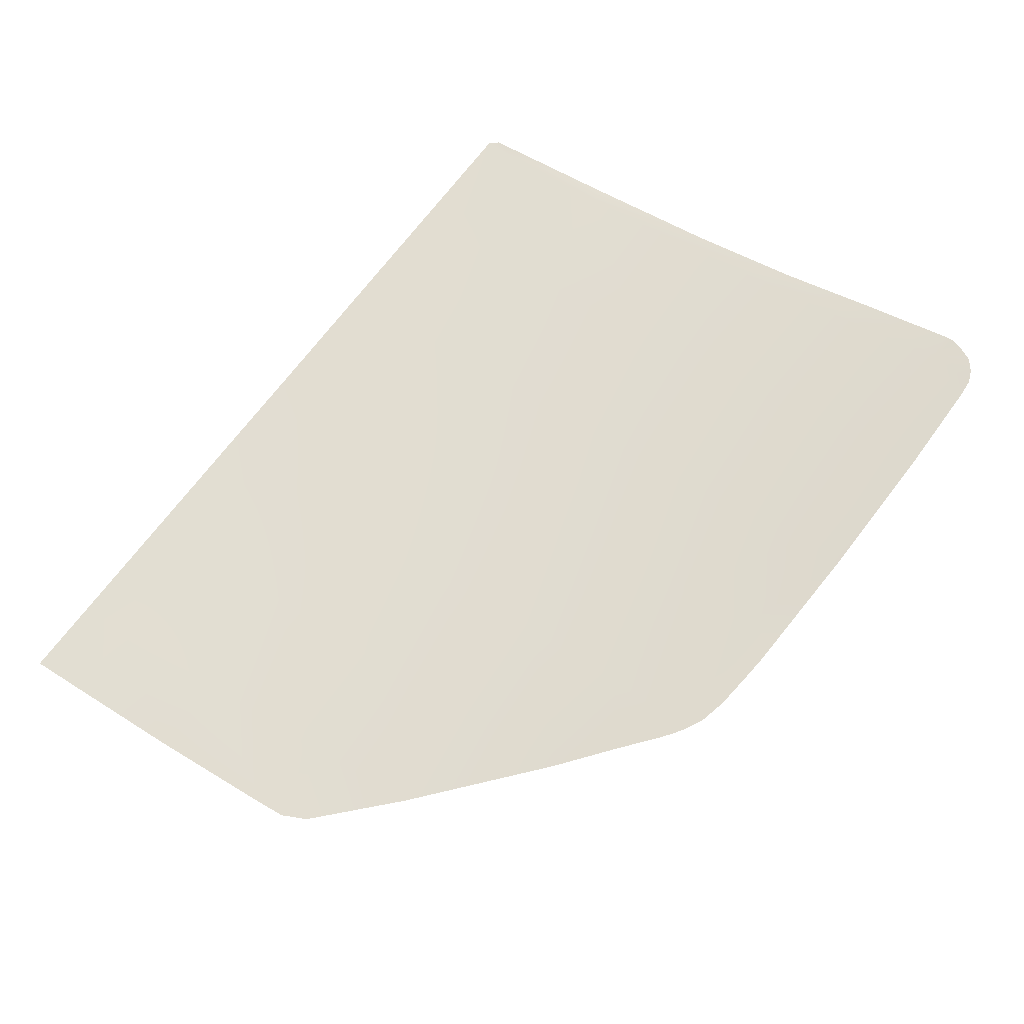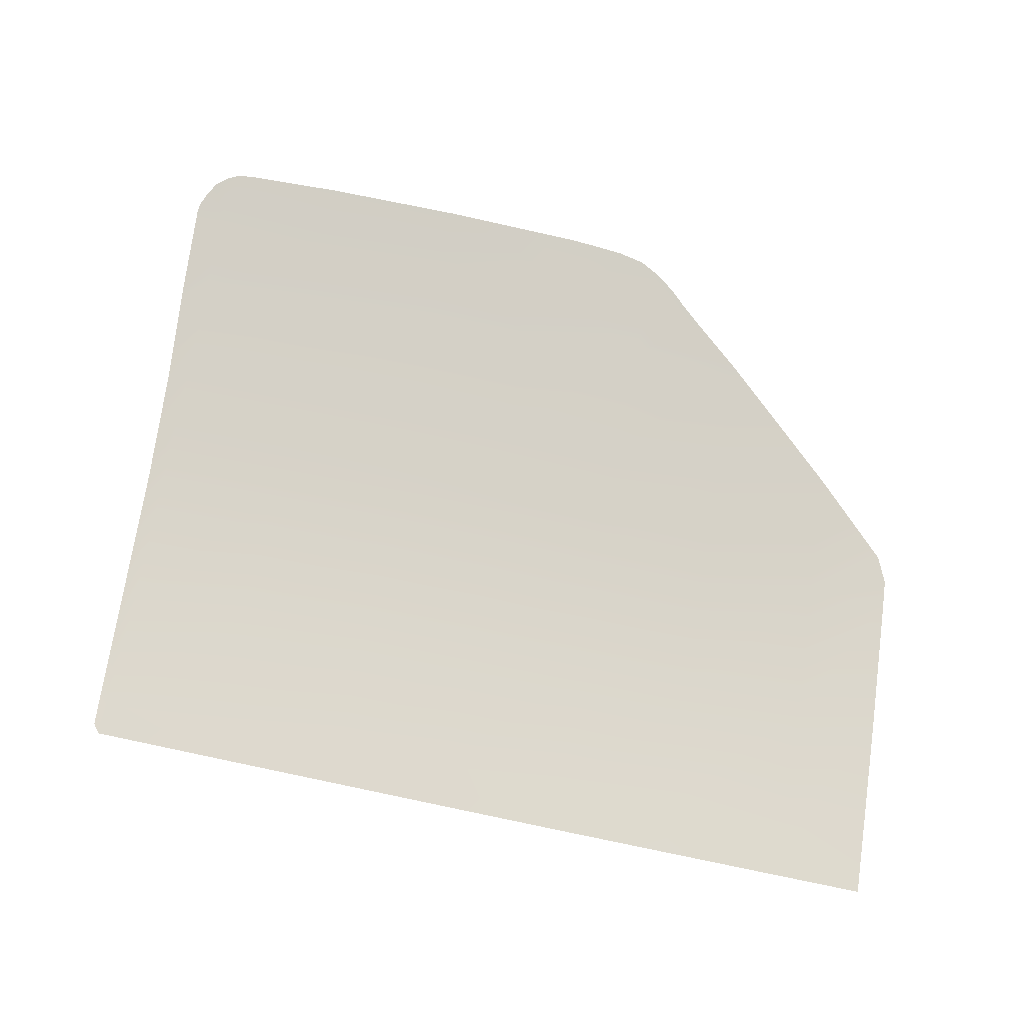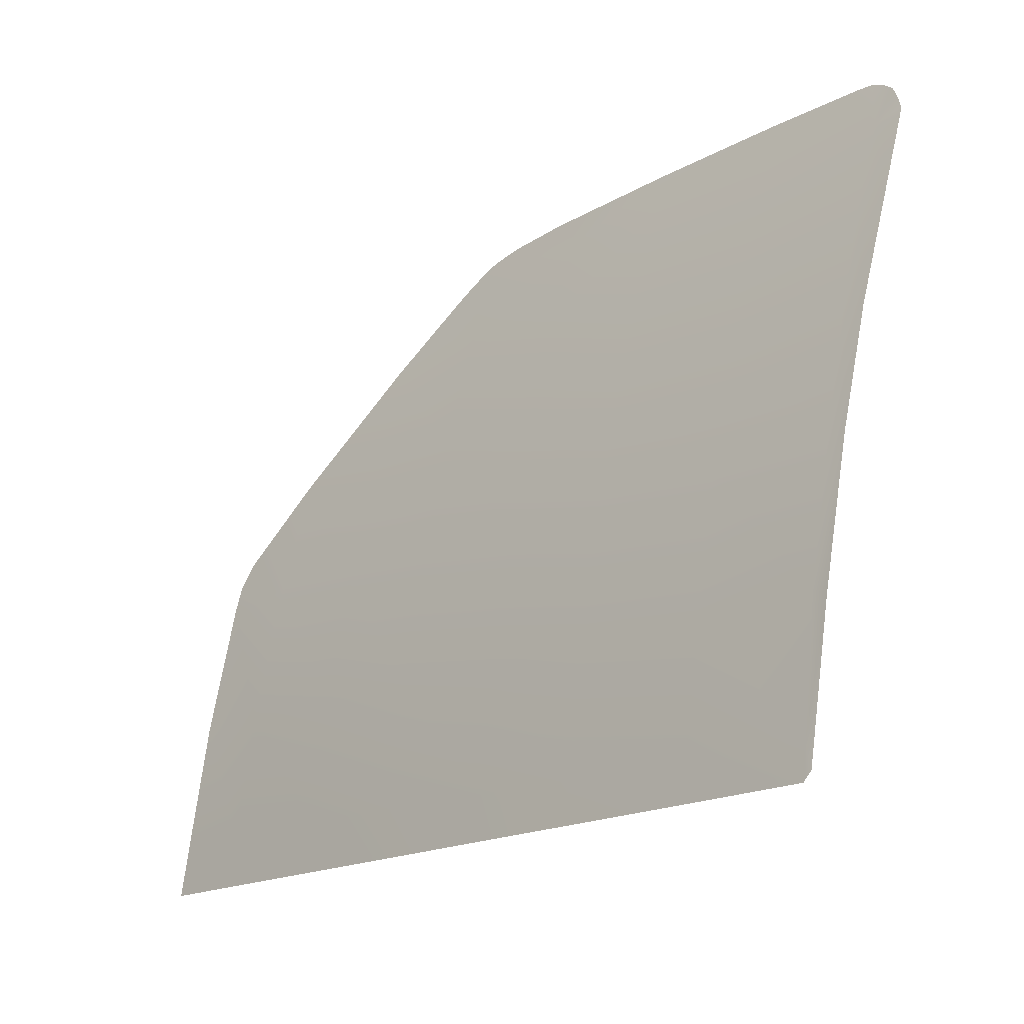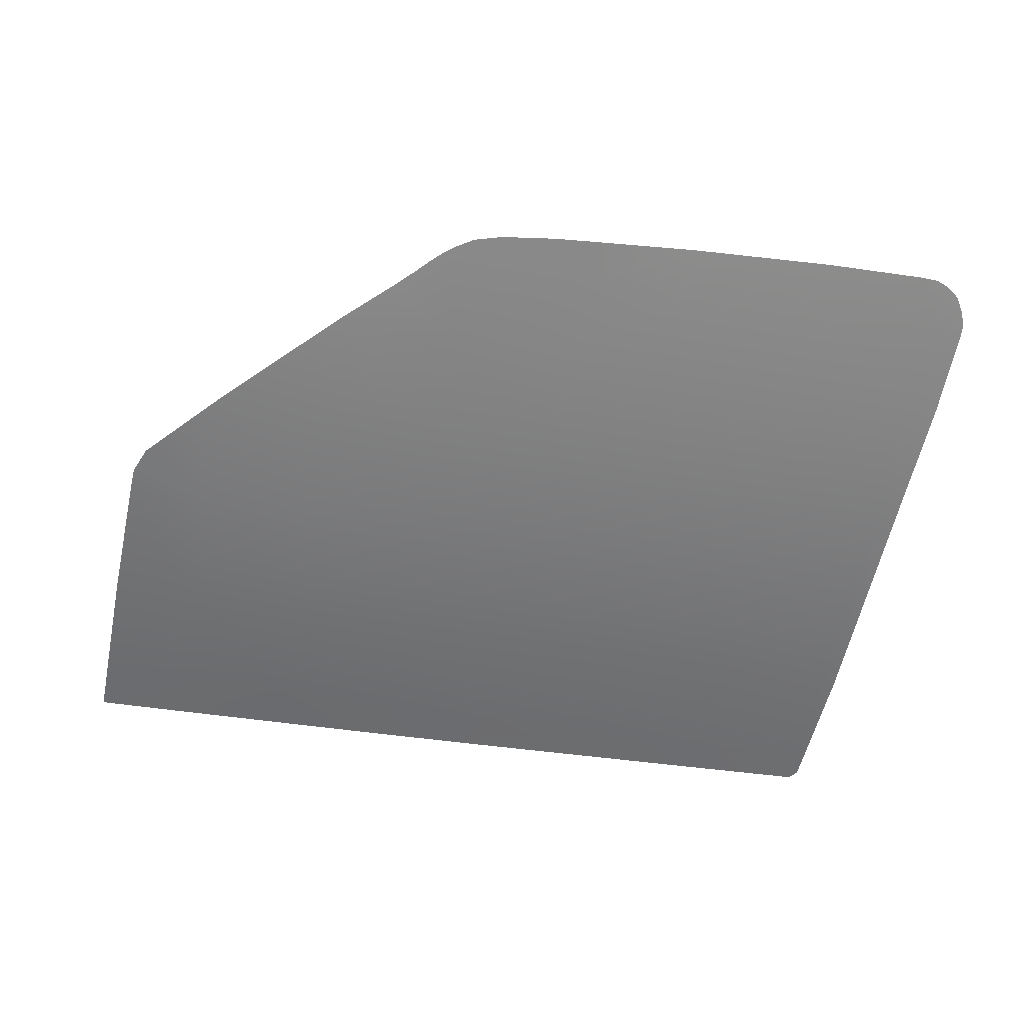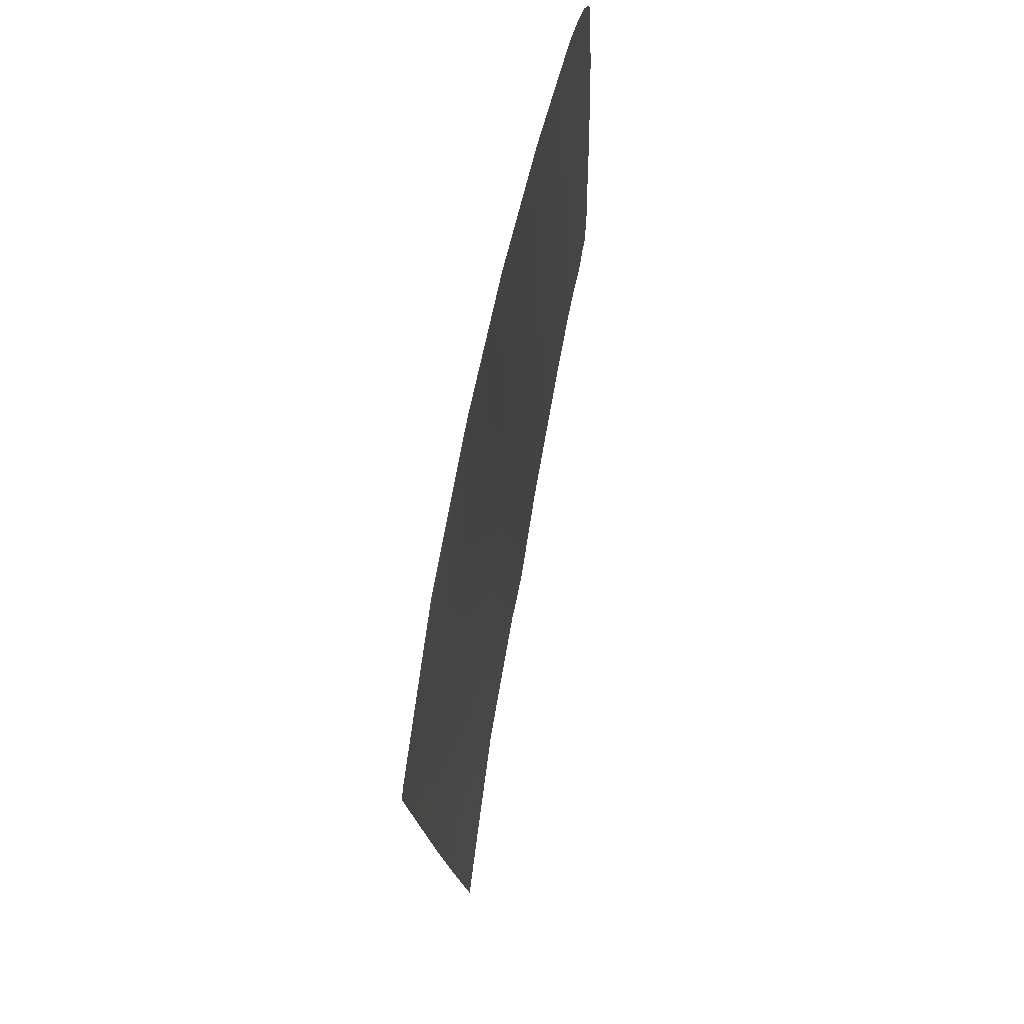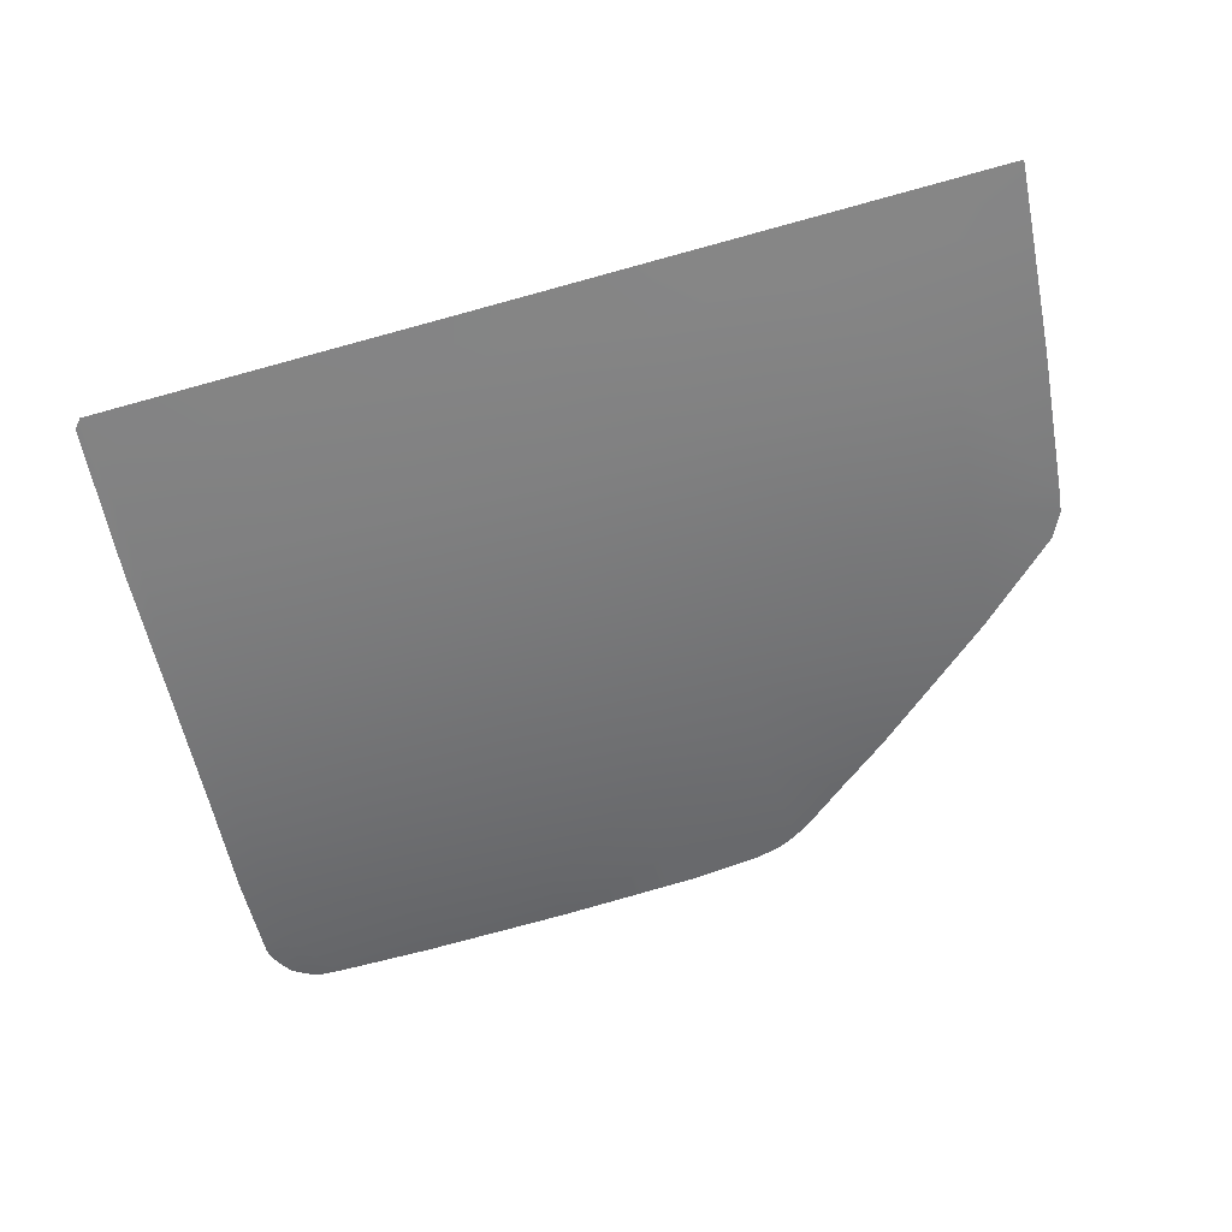
<metadata>
{"format":"obj","ext":"obj","renderer":"f3d","projection":"perspective","resolution":1024,"background":"white","views":[{"elev":71.0,"azim":125.0,"up":"+Z"},{"elev":62.9,"azim":10.9,"up":"+Z"},{"elev":-15.7,"azim":-134.7,"up":"+Y"},{"elev":-45.8,"azim":170.0,"up":"+Z"},{"elev":-12.8,"azim":-88.8,"up":"+Y"},{"elev":-68.7,"azim":13.5,"up":"+Z"}]}
</metadata>
<code>
v  117.7 112.8 -87.83
v  115.9 105.7 -90.07
v  116.8 113.4 -87.65
v  115.8 114 -87.52
v  105.4 112.7 -88.22
v  115.1 114.4 -87.37
v  114.1 114.6 -87.33
v  112.9 115 -87.27
v  109.9 115.4 -87.21
v  107.7 115.6 -87.23
v  135.3 96.46 -91.98
v  125.8 96.41 -92.31
v  125.6 105.7 -89.77
v  142.5 87.9 -93.81
v  142.7 85.79 -94.28
v  135.9 85.93 -94.49
v  141.6 90.01 -93.32
v  142.1 88.87 -93.58
v  116.3 74.76 -97.18
v  105.5 74.86 -97.41
v  116.1 86.1 -95
v  105.5 86.19 -95.28
v  126.6 60.08 -98.84
v  116.3 60.39 -99.12
v  126.4 64.38 -98.31
v  116.4 64.42 -98.59
v  70.62 113 -88.84
v  72.95 112.9 -88.8
v  70.87 105.5 -91.11
v  73.28 105.5 -91.04
v  71.43 96.67 -93.49
v  73.26 96.72 -93.46
v  83.78 112.8 -88.61
v  83.86 105.5 -90.84
v  83.95 96.62 -93.29
v  73.36 61.73 -99.94
v  72.74 62.52 -99.82
v  73.38 64.5 -99.54
v  71.86 86.7 -95.77
v  73.33 86.52 -95.82
v  84.05 86.44 -95.67
v  95.94 116.5 -87.18
v  95.72 112.8 -88.41
v  83.86 117 -87.23
v  74.08 117.1 -87.4
v  75.69 117.2 -87.35
v  71.88 115.9 -87.85
v  72.95 116.7 -87.55
v  70.7 113.7 -88.56
v  71.2 114.8 -88.22
v  126 86.04 -94.74
v  143.8 59.58 -98.35
v  137.1 59.78 -98.56
v  143.6 64.31 -97.72
v  136.8 64.34 -97.94
v  105.4 105.6 -90.37
v  105.5 96.52 -92.88
v  116 96.46 -92.6
v  105.6 64.45 -98.87
v  105.6 60.72 -99.37
v  121.5 109.3 -88.86
v  119.6 111 -88.39
v  118.6 112 -88.08
v  95.71 64.46 -99.08
v  95.87 61.02 -99.54
v  105.4 115.8 -87.21
v  95.75 105.6 -90.59
v  95.78 96.54 -93.09
v  95.78 86.32 -95.47
v  84.15 64.48 -99.32
v  84.24 61.38 -99.76
v  72.22 74.66 -98.09
v  73.48 75.14 -97.98
v  84.11 75.05 -97.79
v  143.3 74.46 -96.34
v  136.4 74.54 -96.57
v  126.2 74.66 -96.94
v  95.75 74.95 -97.59
v  72.65 64.49 -99.54
g P615_5A_265B_L_1_DTaSI_P615_5A_265B_L
f 1 2 3
f 4 5 6
f 6 5 7
f 8 7 5
f 9 5 10
f 11 12 13
f 14 15 16
f 16 17 18
f 19 20 21
f 21 20 22
f 23 24 25
f 25 24 26
f 27 28 29
f 29 28 30
f 29 30 31
f 31 30 32
f 28 33 30
f 30 33 34
f 30 34 32
f 32 34 35
f 36 37 38
f 31 32 39
f 39 32 40
f 41 40 35
f 35 40 32
f 42 43 44
f 44 43 33
f 45 46 28
f 47 48 28
f 49 50 28
f 16 51 11
f 11 51 12
f 52 53 54
f 54 53 55
f 11 17 16
f 14 16 18
f 56 2 57
f 57 2 58
f 53 23 55
f 55 23 25
f 57 58 22
f 22 58 21
f 59 26 60
f 60 26 24
f 13 12 13
f 12 58 13
f 58 2 13
f 58 12 21
f 21 12 51
f 2 61 13
f 2 62 61
f 2 63 62
f 3 2 5
f 5 2 56
f 4 3 5
f 1 63 2
f 64 59 65
f 65 59 60
f 66 10 5
f 67 43 56
f 56 43 5
f 68 67 57
f 57 67 56
f 68 57 69
f 69 57 22
f 43 42 5
f 5 42 66
f 38 70 36
f 36 70 71
f 44 33 46
f 46 33 28
f 33 43 34
f 34 43 67
f 34 67 35
f 35 67 68
f 69 41 68
f 68 41 35
f 70 64 71
f 71 64 65
f 72 39 73
f 73 39 40
f 74 73 41
f 41 73 40
f 75 76 15
f 15 76 16
f 76 77 16
f 16 77 51
f 77 19 51
f 51 19 21
f 20 78 22
f 22 78 69
f 78 74 69
f 69 74 41
f 54 55 75
f 75 55 76
f 55 25 76
f 76 25 77
f 25 26 77
f 77 26 19
f 26 59 19
f 19 59 20
f 59 64 20
f 20 64 78
f 70 38 74
f 74 38 73
f 64 70 78
f 78 70 74
f 79 72 38
f 38 72 73
f 49 28 27
f 47 28 50
f 8 5 9
f 38 37 79
f 45 28 48

</code>
